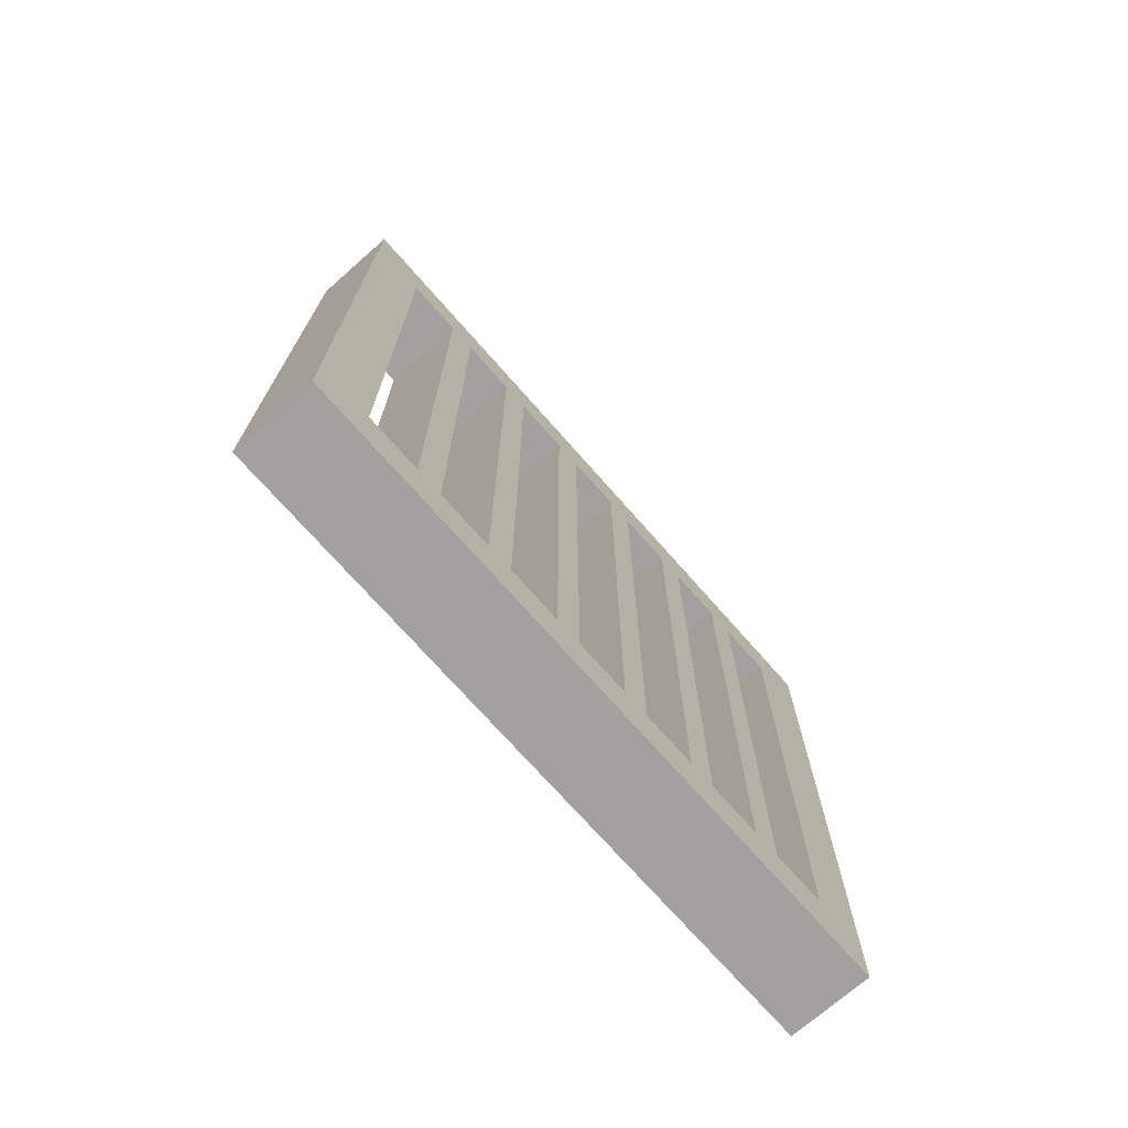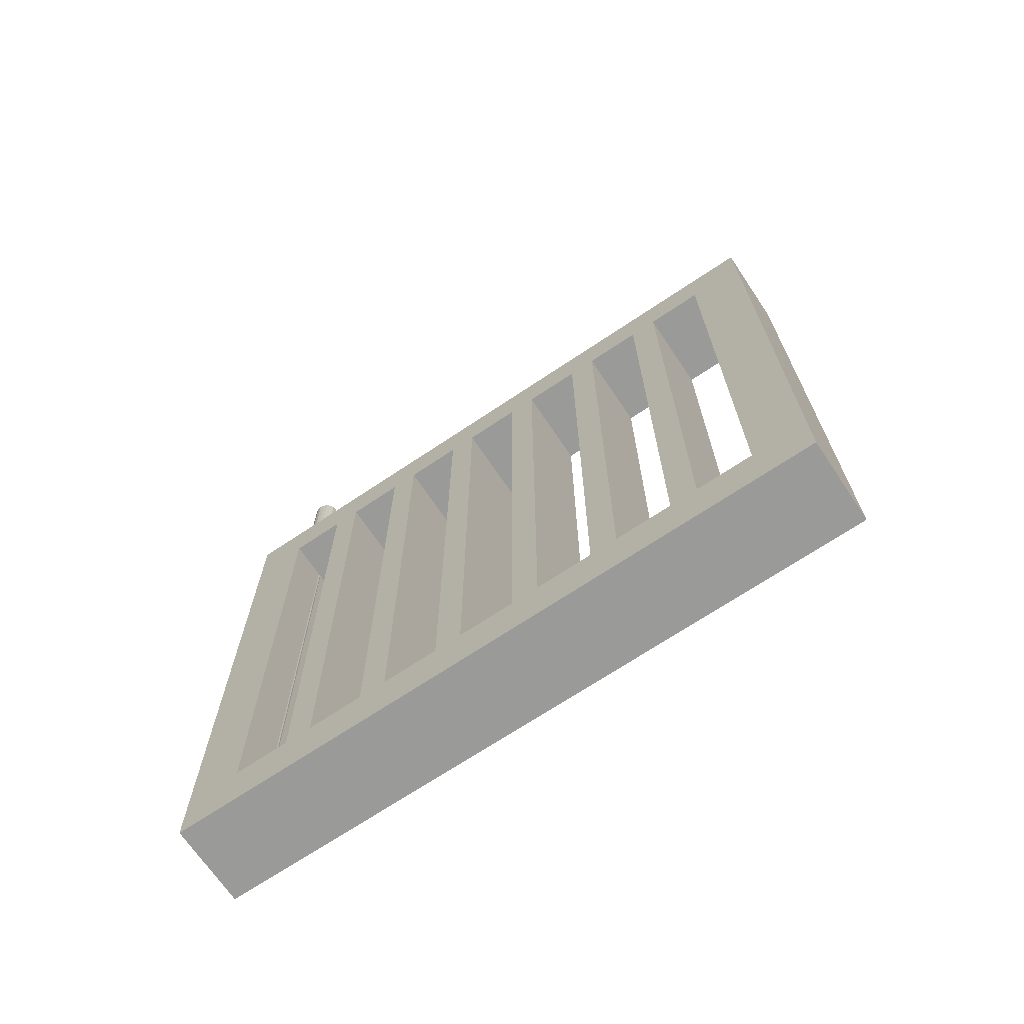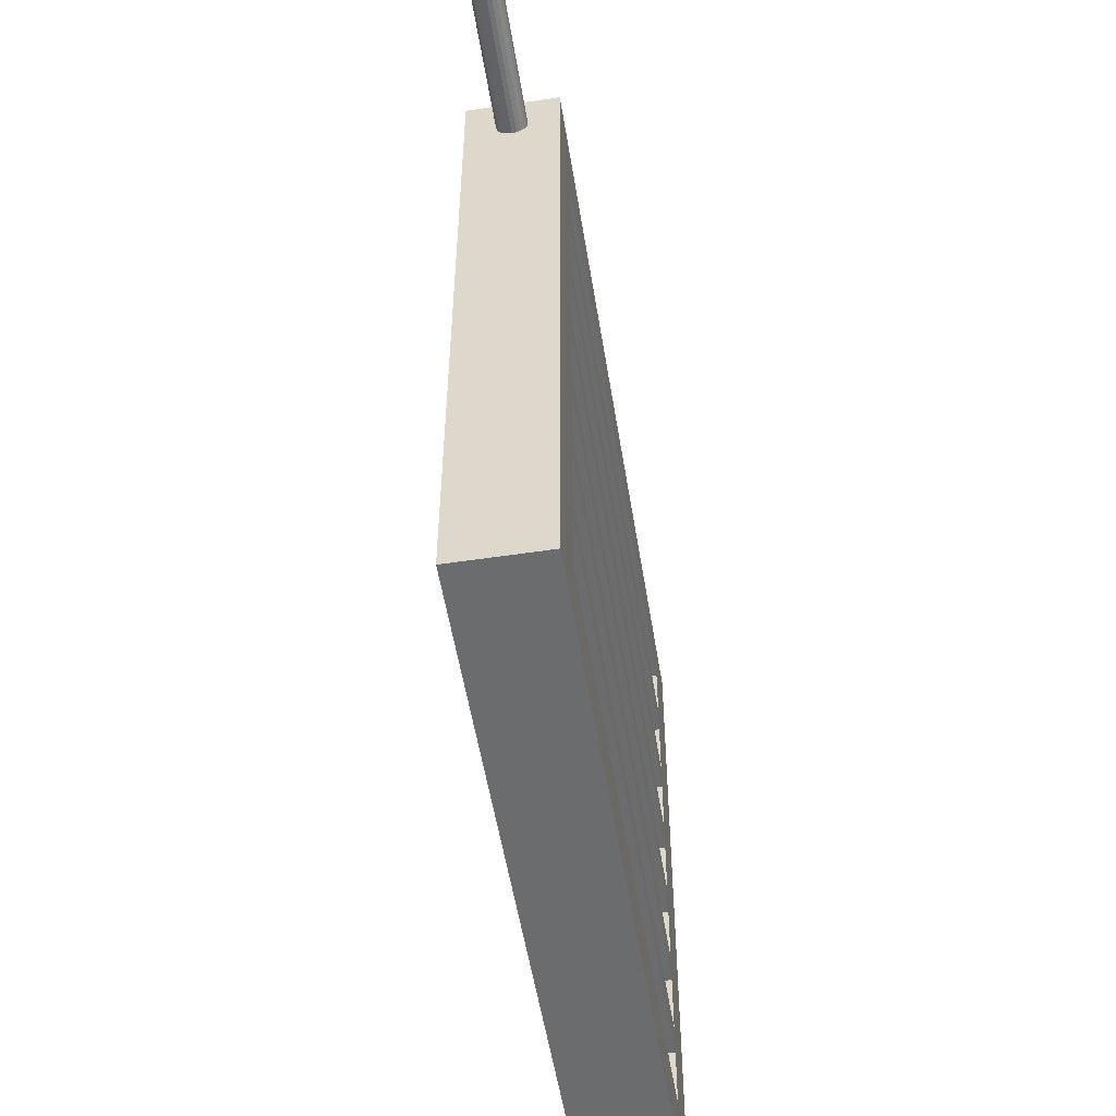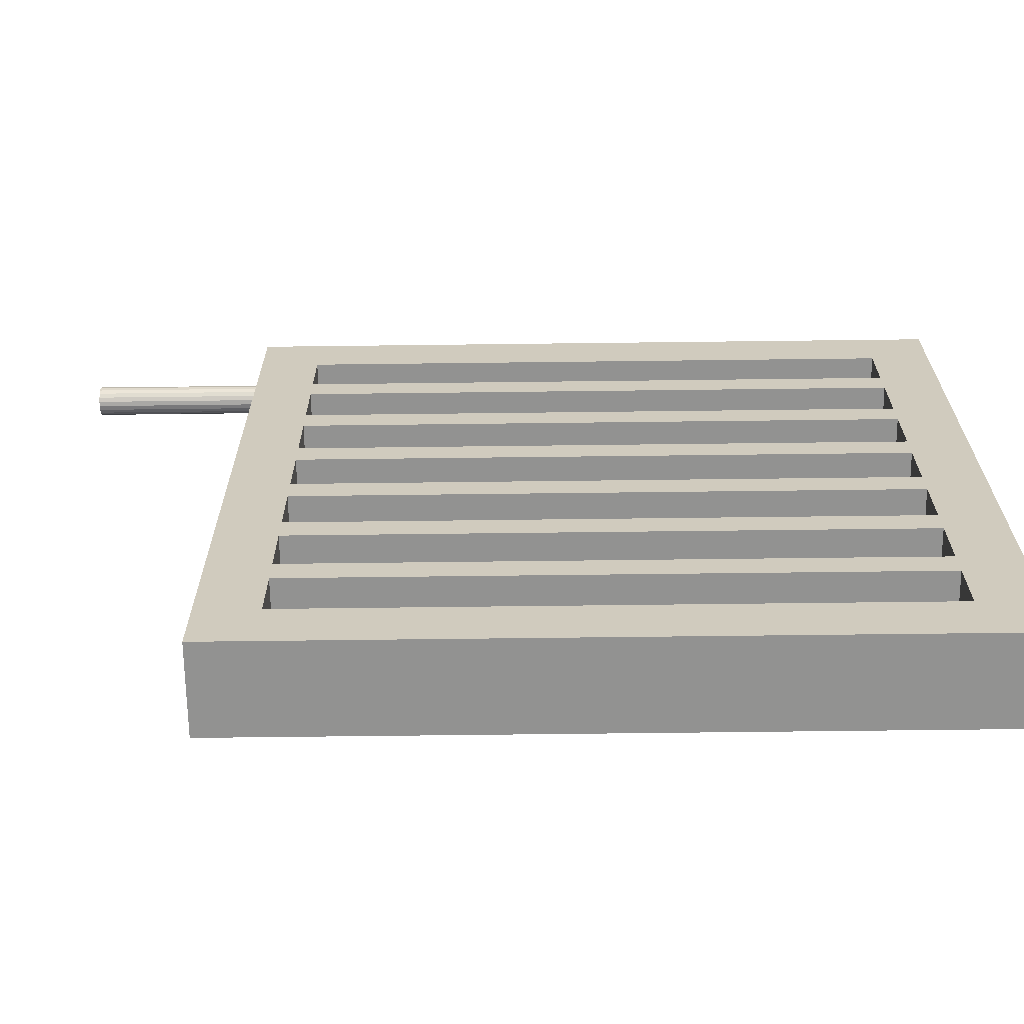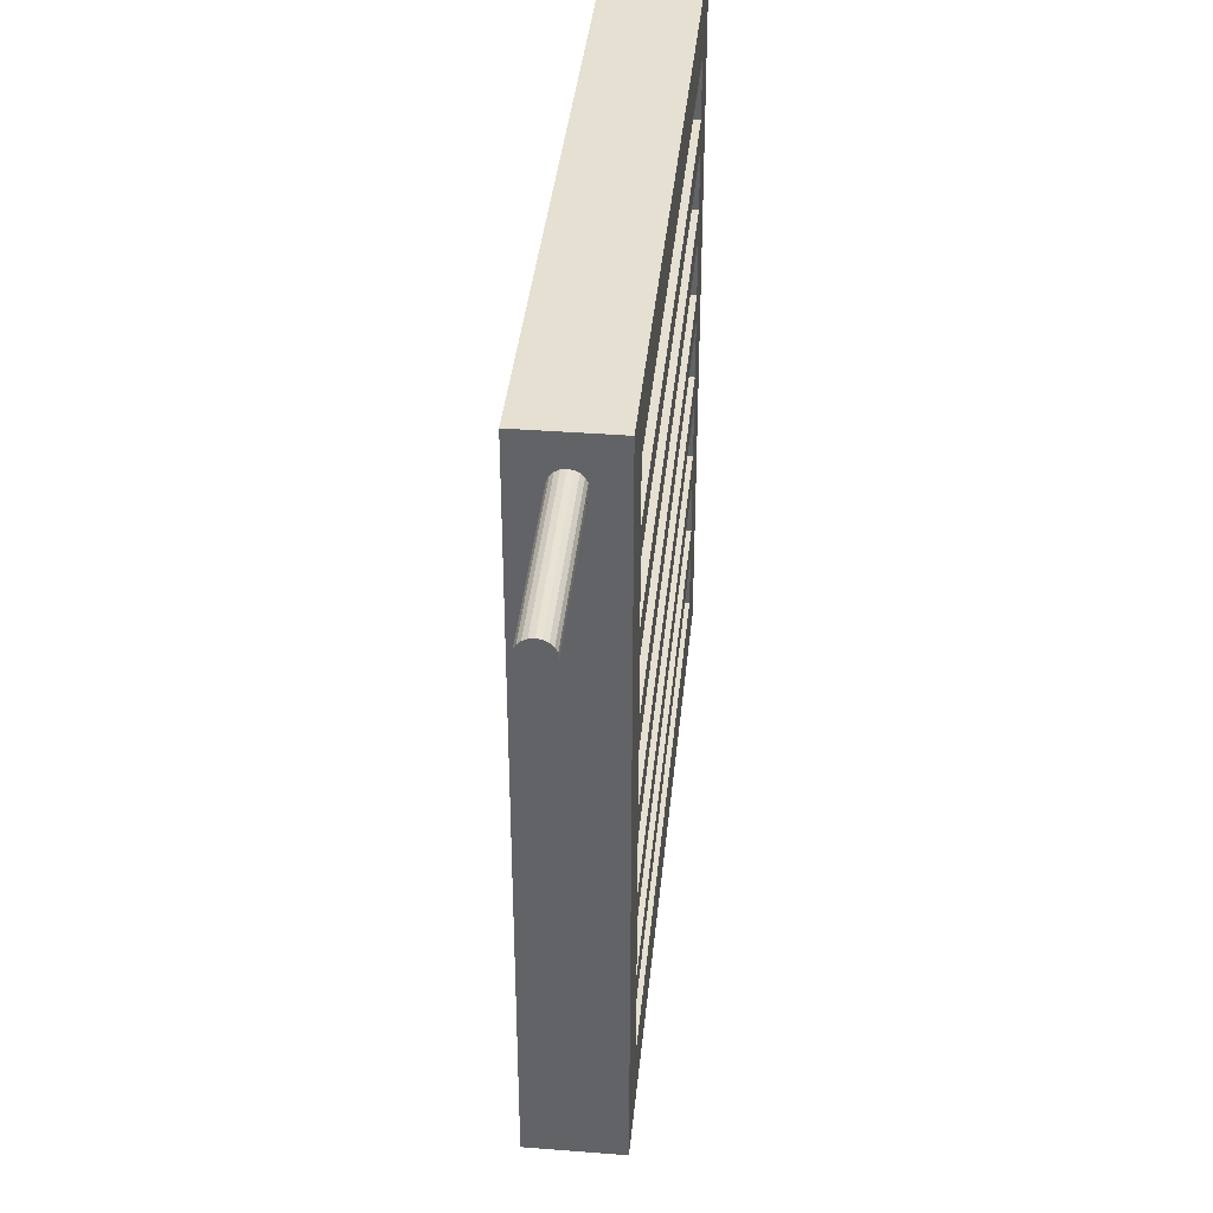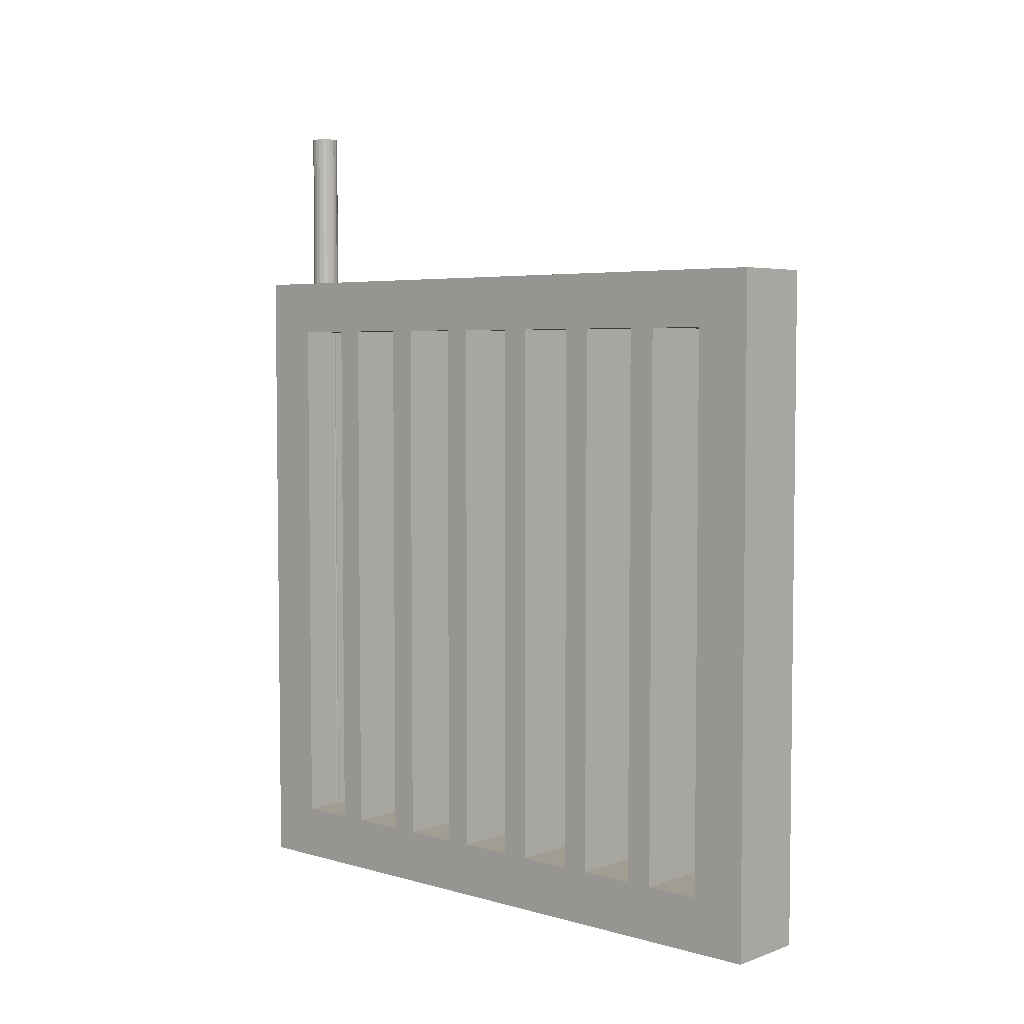
<metadata>
{"format":"obj","ext":"obj","renderer":"f3d","projection":"perspective","resolution":1024,"background":"white","views":[{"elev":-72.2,"azim":-138.7,"up":"+Z"},{"elev":-69.2,"azim":-56.1,"up":"+Z"},{"elev":-53.6,"azim":9.1,"up":"+Y"},{"elev":-66.3,"azim":90.7,"up":"+Y"},{"elev":38.4,"azim":5.6,"up":"+Y"},{"elev":4.6,"azim":-48.0,"up":"+Z"}]}
</metadata>
<code>
o obj_0
v -0.013 		2.502 		0.498
v 0.013 		2.502 		0.498
v -0.375 		-0.253 		0.498
v 0.375 		-0.253 		0.498
v 0.375 		0.252 		0.498
v -0.375 		0.252 		0.498
v -0.375 		-2.503 		0.498
v 0.375 		-2.503 		0.498
v 0.375 		-1.998 		0.498
v -0.375 		-1.998 		0.498
v -0.375 		-1.753 		0.498
v 0.375 		-1.753 		0.498
v 0.375 		-1.248 		0.498
v -0.375 		-1.248 		0.498
v -0.375 		-1.003 		0.498
v 0.375 		-1.003 		0.498
v 0.375 		-0.498 		0.498
v -0.375 		-0.498 		0.498
v -0.375 		0.497 		0.498
v 0.375 		0.497 		0.498
v 0.375 		1.002 		0.498
v -0.375 		1.002 		0.498
v -0.375 		1.997 		0.498
v -0.375 		2.502 		0.498
v 0 		2.5 		0.498
v 0.375 		1.997 		0.498
v 0.375 		2.502 		0.498
v -0.375 		1.247 		0.498
v 0.375 		1.247 		0.498
v 0.375 		1.752 		0.498
v -0.375 		1.752 		0.498
v -0.375 		0.252 		5.503
v 0.375 		0.252 		5.503
v 0.375 		-0.253 		5.503
v -0.375 		-0.253 		5.503
v -0.375 		-1.998 		5.503
v 0.375 		-1.998 		5.503
v 0.375 		-2.503 		5.503
v -0.375 		-2.503 		5.503
v -0.375 		-1.248 		5.503
v 0.375 		-1.248 		5.503
v 0.375 		-1.753 		5.503
v -0.375 		-1.753 		5.503
v -0.375 		-0.498 		5.503
v 0.375 		-0.498 		5.503
v 0.375 		-1.003 		5.503
v -0.375 		-1.003 		5.503
v -0.375 		1.002 		5.503
v 0.375 		1.002 		5.503
v 0.375 		0.497 		5.503
v -0.375 		0.497 		5.503
v -0.375 		2.502 		5.503
v -0.375 		1.997 		5.503
v 0 		2.5 		5.503
v 0.375 		1.997 		5.503
v 0.375 		2.502 		5.503
v -0.013 		2.502 		5.503
v 0.013 		2.502 		5.503
v -0.375 		1.752 		5.503
v 0.375 		1.752 		5.503
v 0.375 		1.247 		5.503
v -0.375 		1.247 		5.503
v 0 		2.75 		6
v -0.039 		2.744 		6
v -0.073 		2.726 		6
v -0.101 		2.698 		6
v -0.1021 		2.696 		6
v 0.1021 		2.696 		6
v 0.101 		2.698 		6
v 0.073 		2.726 		6
v 0.039 		2.744 		6
v -0.119 		2.664 		6
v -0.125 		2.625 		6
v -0.119 		2.586 		6
v -0.101 		2.552 		6
v -0.073 		2.524 		6
v -0.039 		2.506 		6
v 0 		2.5 		6
v 0.039 		2.506 		6
v 0.073 		2.524 		6
v 0.101 		2.552 		6
v 0.119 		2.586 		6
v 0.125 		2.625 		6
v 0.119 		2.664 		6
v -0.375 		3 		6
v -0.375 		-3 		6
v 0.375 		2.5 		6
v 0.375 		-3 		6
v 0.375 		3 		6
v 0.375 		-3 		0
v -0.375 		-3 		0
v -0.375 		3 		0
v 0.375 		3 		0
v 0.039 		2.744 		7.5
v 0 		2.75 		7.5
v -0.039 		2.744 		7.5
v -0.073 		2.726 		7.5
v -0.101 		2.698 		7.5
v 0.101 		2.698 		7.5
v 0.073 		2.726 		7.5
v 0.125 		2.625 		7.5
v 0.119 		2.664 		7.5
v -0.119 		2.664 		7.5
v -0.125 		2.625 		7.5
v -0.119 		2.586 		7.5
v -0.101 		2.552 		7.5
v -0.073 		2.524 		7.5
v -0.039 		2.506 		7.5
v 0 		2.5 		7.5
v 0.039 		2.506 		7.5
v 0.073 		2.524 		7.5
v 0.101 		2.552 		7.5
v 0.119 		2.586 		7.5
g group_0_6383466
f 3 4 5
f 3 5 6
f 7 8 9
f 7 9 10
f 11 12 13
f 11 13 14
f 15 16 17
f 15 17 18
f 19 20 21
f 19 21 22
f 25 1 23
f 2 26 27
f 24 23 1
f 23 26 25
f 25 26 2
f 28 29 30
f 28 30 31
f 32 33 34
f 32 34 35
f 36 37 38
f 36 38 39
f 40 41 42
f 40 42 43
f 44 45 46
f 44 46 47
f 48 49 50
f 48 50 51
f 58 55 54
f 53 54 55
f 57 53 52
f 54 53 57
f 56 55 58
f 59 60 61
f 59 61 62
f 73 72 85
f 87 80 86
f 87 86 88
f 83 82 87
f 89 85 63
f 64 63 85
f 89 63 71
f 64 85 65
f 66 65 85
f 67 66 85
f 71 70 89
f 69 68 89
f 69 89 70
f 67 85 72
f 73 85 74
f 75 74 86
f 85 86 74
f 75 86 76
f 76 86 77
f 78 77 86
f 78 86 79
f 79 86 80
f 81 80 87
f 82 81 87
f 68 84 89
f 83 87 84
f 87 89 84
f 90 91 92
f 90 92 93
f 89 93 92
f 85 89 92
f 90 88 91
f 86 91 88
f 35 34 4
f 35 4 3
f 39 38 8
f 39 8 7
f 37 36 10
f 37 10 9
f 43 42 12
f 43 12 11
f 41 40 14
f 41 14 13
f 47 46 16
f 47 16 15
f 45 44 18
f 45 18 17
f 33 32 6
f 33 6 5
f 51 50 20
f 51 20 19
f 49 48 22
f 49 22 21
f 55 26 53
f 23 53 26
f 62 61 29
f 62 29 28
f 60 59 31
f 60 31 30
f 58 2 56
f 27 56 2
f 57 52 1
f 1 52 24
f 91 86 7
f 10 36 43
f 10 43 11
f 14 40 47
f 14 47 15
f 18 44 35
f 18 35 3
f 6 32 51
f 6 51 19
f 22 48 62
f 22 62 28
f 31 59 53
f 31 53 23
f 52 85 24
f 91 7 10
f 91 10 11
f 91 11 14
f 18 91 15
f 14 15 91
f 91 18 3
f 91 3 6
f 19 92 6
f 22 92 19
f 28 92 22
f 31 92 28
f 23 92 31
f 24 92 23
f 91 6 92
f 92 24 85
f 85 52 53
f 85 53 59
f 85 59 62
f 85 62 48
f 85 48 51
f 85 51 32
f 35 86 32
f 44 86 35
f 47 86 44
f 40 86 47
f 43 86 40
f 36 86 43
f 39 86 36
f 39 7 86
f 85 32 86
f 38 88 8
f 12 42 37
f 12 37 9
f 16 46 41
f 16 41 13
f 4 34 45
f 4 45 17
f 20 50 33
f 20 33 5
f 29 61 49
f 29 49 21
f 26 55 60
f 26 60 30
f 93 89 27
f 93 27 26
f 93 26 30
f 93 30 29
f 93 29 21
f 93 21 20
f 93 20 5
f 4 90 5
f 17 90 4
f 16 90 17
f 13 90 16
f 12 90 13
f 9 90 12
f 8 90 9
f 93 5 90
f 90 8 88
f 88 38 37
f 88 37 42
f 88 42 41
f 88 41 46
f 88 46 45
f 88 45 34
f 33 87 34
f 50 49 87
f 49 61 87
f 61 60 87
f 60 55 87
f 55 56 87
f 89 87 56
f 56 27 89
f 33 50 87
f 88 34 87
g group_0_14541540
f 72 103 67
f 104 72 73
f 74 105 73
f 112 81 82
f 84 102 101
f 104 73 105
f 75 106 74
f 77 108 76
f 65 97 96
f 98 65 66
f 66 67 98
f 1 54 57
f 2 58 54
f 54 1 25
f 25 2 54
f 108 77 78
f 80 111 79
f 80 81 111
f 112 111 81
f 99 100 97
f 96 97 100
f 98 99 97
f 95 96 100
f 94 95 100
f 99 98 102
f 101 102 98
f 101 98 103
f 101 103 104
f 101 104 105
f 101 105 106
f 101 106 107
f 101 107 108
f 101 108 109
f 101 109 110
f 101 110 111
f 101 111 112
f 101 112 113
f 83 101 82
f 101 83 84
f 63 96 95
f 63 64 96
f 64 65 96
f 94 71 95
f 72 104 103
f 84 68 102
f 102 68 99
f 65 98 97
f 69 99 68
f 69 70 99
f 100 99 70
f 70 71 100
f 94 100 71
f 63 95 71
f 98 67 103
f 105 74 106
f 107 106 76
f 75 76 106
f 108 107 76
f 78 109 108
f 78 79 109
f 110 109 79
f 79 111 110
f 82 113 112
f 82 101 113

</code>
